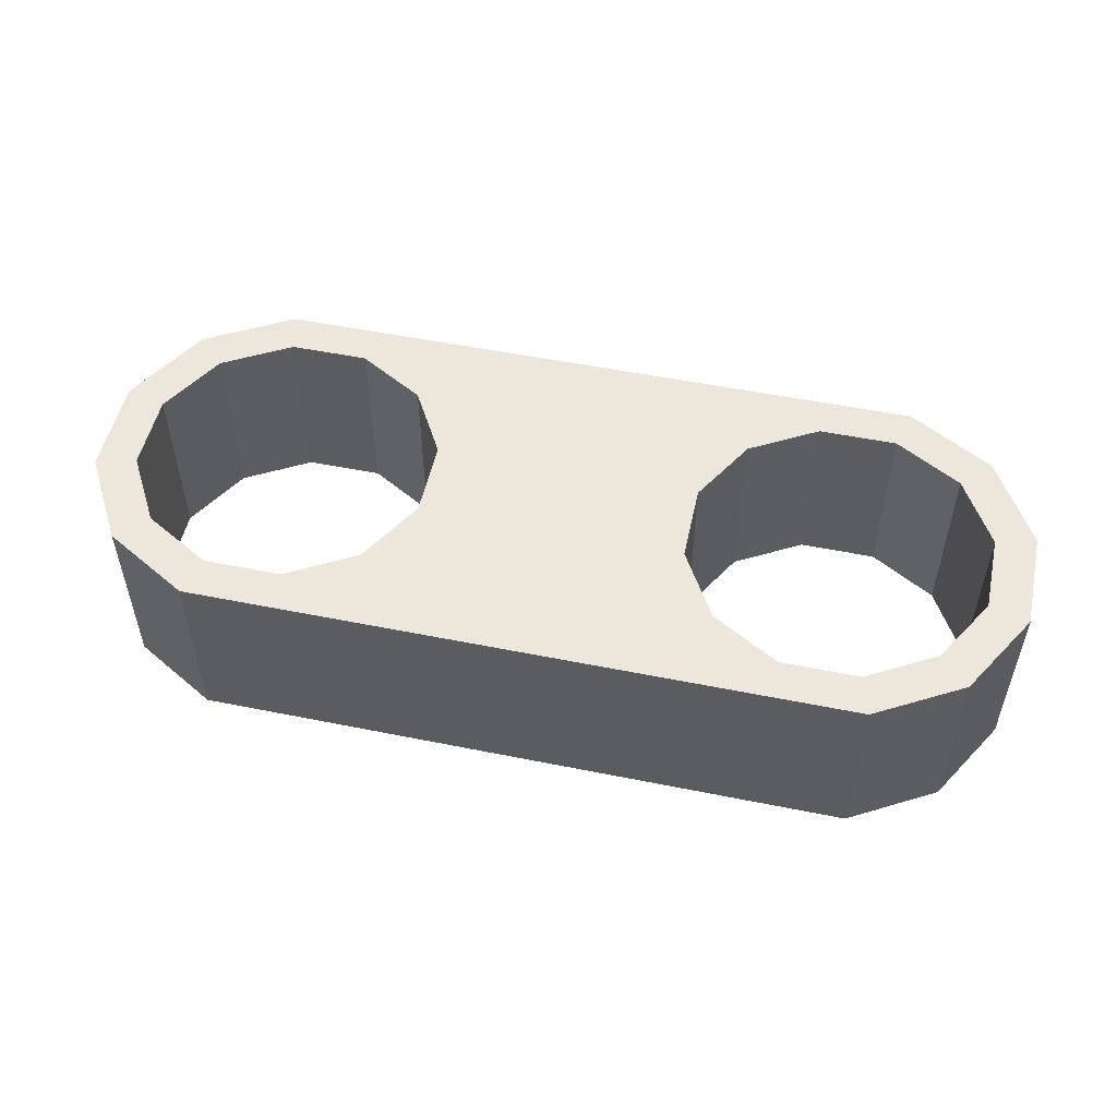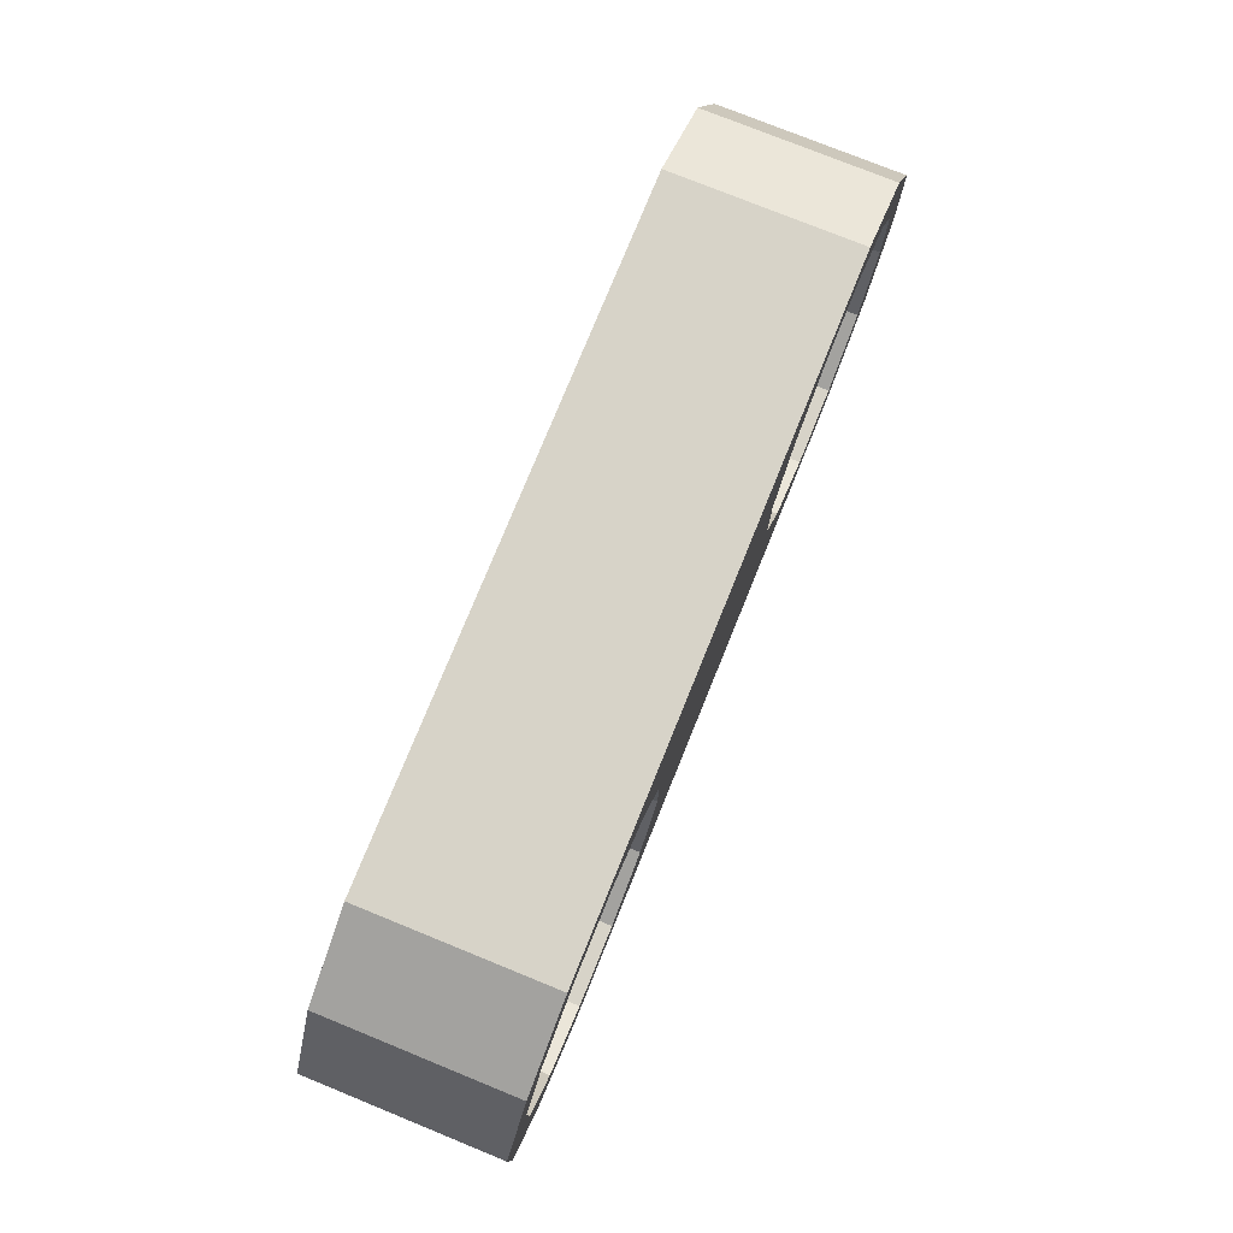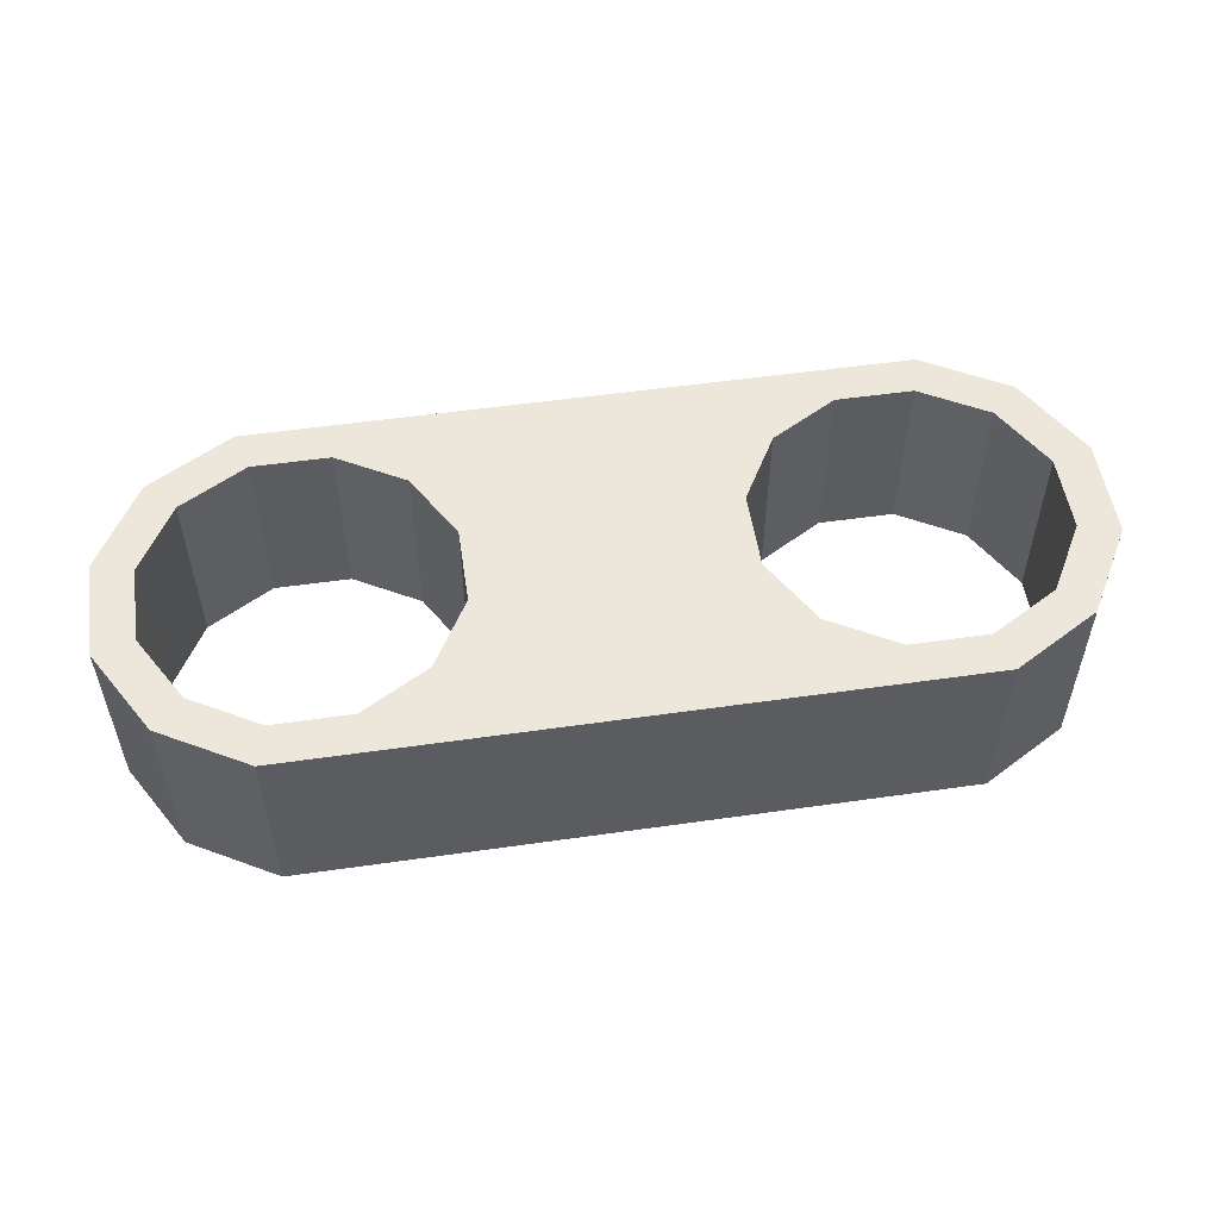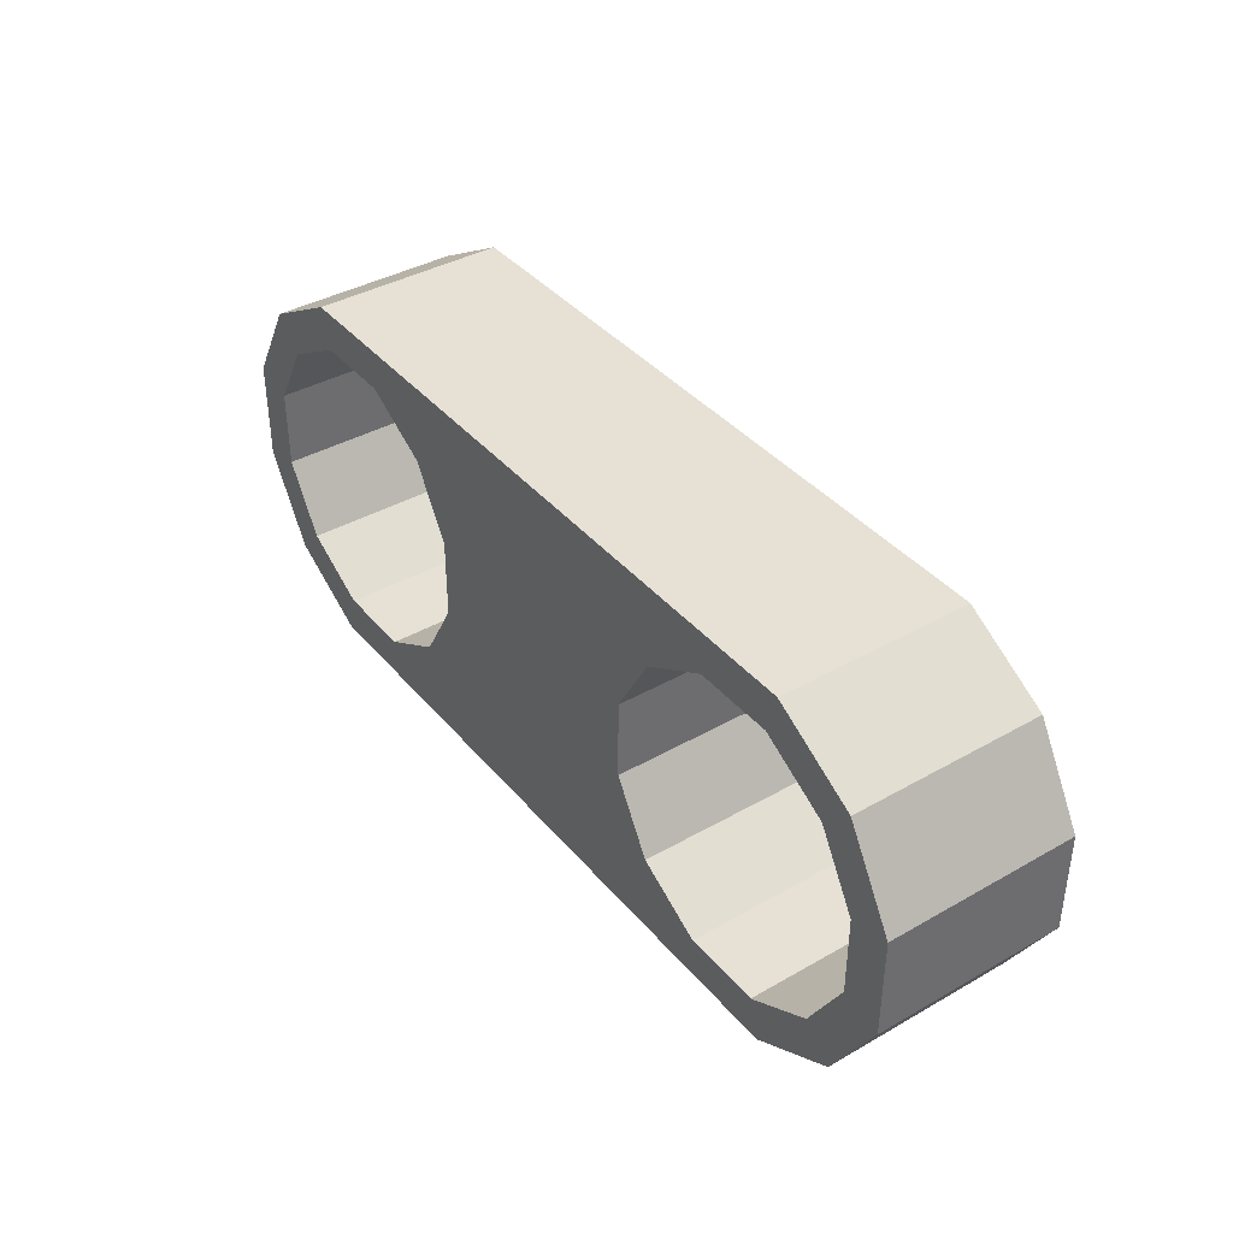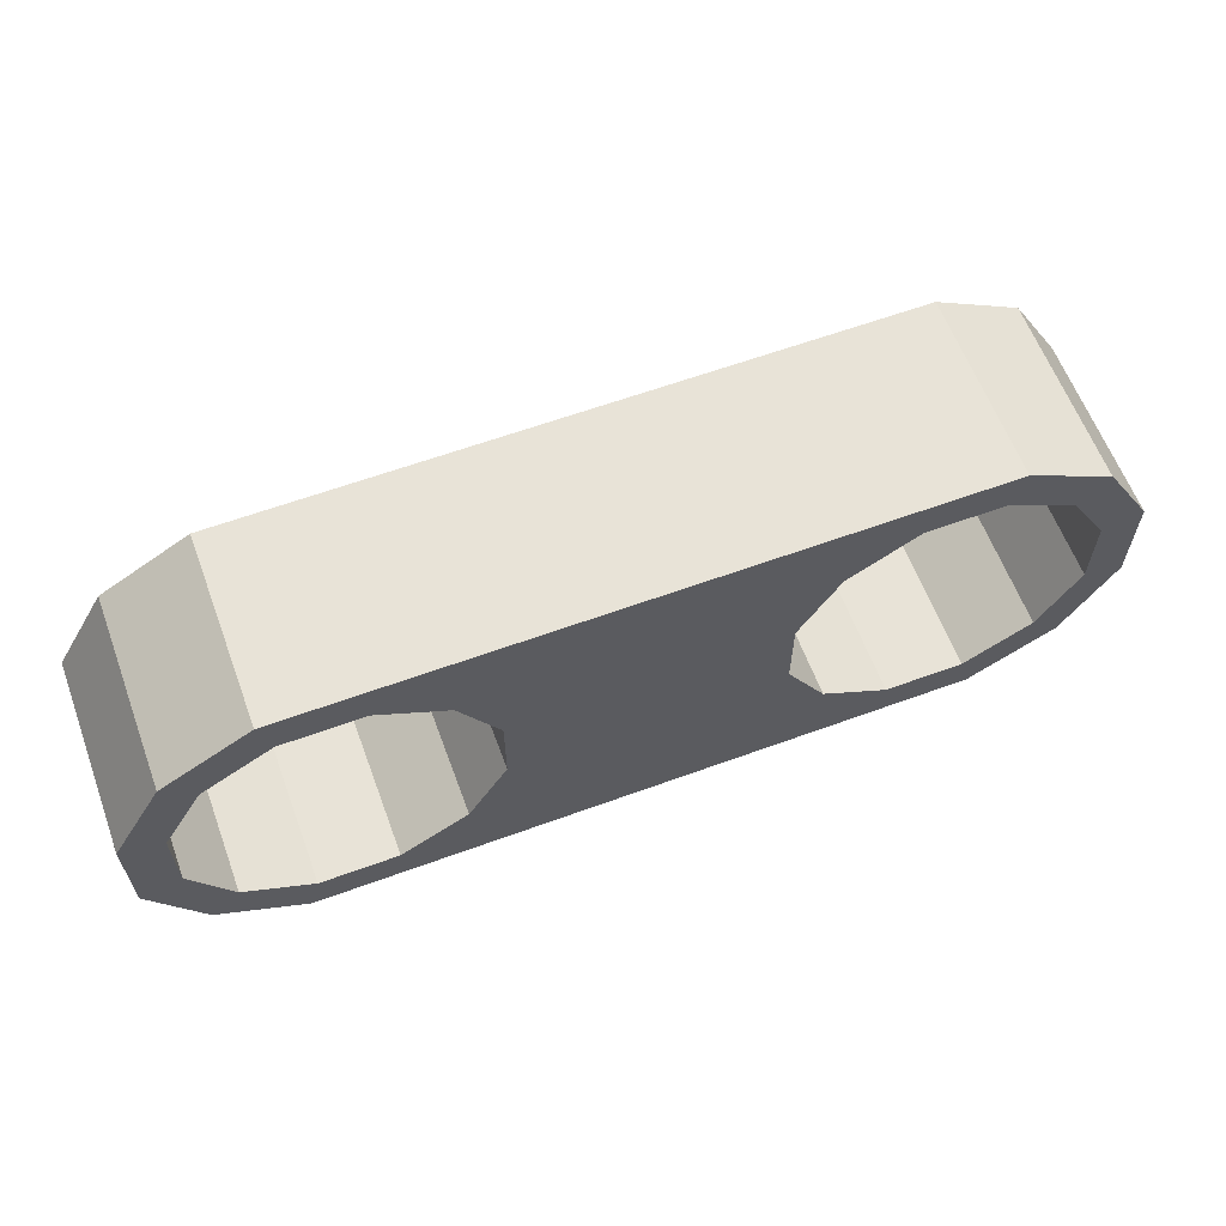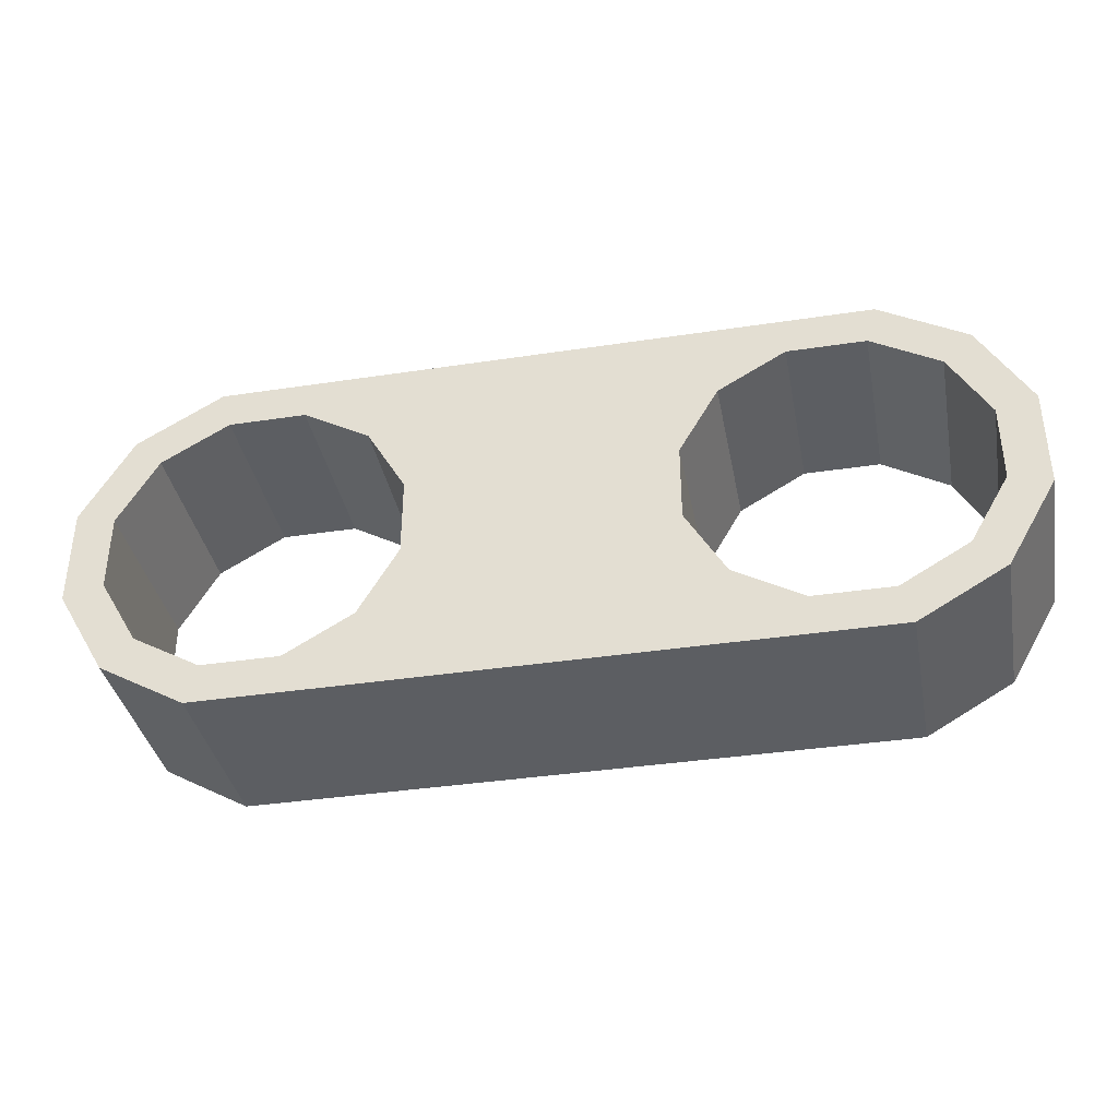
<metadata>
{"format":"obj","ext":"obj","renderer":"f3d","projection":"perspective","resolution":1024,"background":"white","views":[{"elev":52.1,"azim":12.3,"up":"+Y"},{"elev":76.7,"azim":-67.9,"up":"+Z"},{"elev":53.2,"azim":-8.7,"up":"+Y"},{"elev":39.0,"azim":54.5,"up":"+Z"},{"elev":61.7,"azim":-20.4,"up":"+Z"},{"elev":-37.5,"azim":11.0,"up":"+Z"}]}
</metadata>
<code>
o tube
v -0.1612 -0.0625 0.09816
v -0.1612 0.0625 0.09816
v -0.1156 -0.0625 0.07186
v -0.1156 0.0625 0.07186
v -0.08934 -0.0625 0.0263
v -0.08934 0.0625 0.0263
v -0.08934 -0.0625 -0.0263
v -0.08934 0.0625 -0.0263
v -0.1156 -0.0625 -0.07186
v -0.1156 0.0625 -0.07186
v -0.1612 -0.0625 -0.09816
v -0.1612 0.0625 -0.09816
v -0.221 -0.0625 -0.125
v -0.221 0.0625 -0.125
v -0.2138 -0.0625 -0.09816
v -0.2138 0.0625 -0.09816
v -0.279 -0.0625 -0.09151
v -0.279 0.0625 -0.09151
v -0.2594 -0.0625 -0.07186
v -0.2594 0.0625 -0.07186
v -0.3125 -0.0625 -0.03349
v -0.3125 0.0625 -0.03349
v -0.2857 -0.0625 -0.0263
v -0.2857 0.0625 -0.0263
v -0.3125 -0.0625 0.03349
v -0.3125 0.0625 0.03349
v -0.2857 -0.0625 0.0263
v -0.2857 0.0625 0.0263
v -0.279 -0.0625 0.09151
v -0.279 0.0625 0.09151
v -0.2594 -0.0625 0.07186
v -0.2594 0.0625 0.07186
v -0.221 -0.0625 0.125
v -0.221 0.0625 0.125
v -0.2138 -0.0625 0.09816
v -0.2138 0.0625 0.09816
v 0.221 -0.0625 0.125
v 0.221 0.0625 0.125
v 0.2138 -0.0625 0.09816
v 0.2138 0.0625 0.09816
v 0.279 -0.0625 0.09151
v 0.279 0.0625 0.09151
v 0.2594 -0.0625 0.07186
v 0.2594 0.0625 0.07186
v 0.3125 -0.0625 0.03349
v 0.3125 0.0625 0.03349
v 0.2857 -0.0625 0.0263
v 0.2857 0.0625 0.0263
v 0.3125 -0.0625 -0.03349
v 0.3125 0.0625 -0.03349
v 0.2857 -0.0625 -0.0263
v 0.2857 0.0625 -0.0263
v 0.279 -0.0625 -0.09151
v 0.279 0.0625 -0.09151
v 0.2594 -0.0625 -0.07186
v 0.2594 0.0625 -0.07186
v 0.221 -0.0625 -0.125
v 0.221 0.0625 -0.125
v 0.2138 -0.0625 -0.09816
v 0.2138 0.0625 -0.09816
v 2.776e-17 -0.0625 -0.125
v 2.776e-17 0.0625 -0.125
v 0.1612 -0.0625 -0.09816
v 0.1612 0.0625 -0.09816
v -2.776e-17 -0.0625 -0.09151
v -2.776e-17 0.0625 -0.09151
v 0.1156 -0.0625 -0.07186
v 0.1156 0.0625 -0.07186
v -1.388e-17 -0.0625 -0.03349
v -1.388e-17 0.0625 -0.03349
v 0.08934 -0.0625 -0.0263
v 0.08934 0.0625 -0.0263
v -1.388e-17 0.0625 0.03349
v 0.08934 -0.0625 0.0263
v 0.08934 0.0625 0.0263
v -4.163e-17 -0.0625 0.09151
v -4.163e-17 0.0625 0.09151
v 0.1156 -0.0625 0.07186
v 0.1156 0.0625 0.07186
v -2.776e-17 -0.0625 0.125
v 0.1612 -0.0625 0.09816
v 0.1612 0.0625 0.09816
v -2.776e-17 0.0625 0.125
v -1.388e-17 -0.0625 0.03349
f 2 4 3 1
f 1 3 76 80
f 83 77 4 2
f 4 6 5 3
f 3 5 84 76
f 77 73 6 4
f 6 8 7 5
f 5 7 69 84
f 73 70 8 6
f 8 10 9 7
f 7 9 65 69
f 70 66 10 8
f 10 12 11 9
f 9 11 61 65
f 66 62 12 10
f 61 13 14 62
f 12 16 15 11
f 11 15 13 61
f 62 14 16 12
f 13 17 18 14
f 16 20 19 15
f 15 19 17 13
f 14 18 20 16
f 17 21 22 18
f 20 24 23 19
f 19 23 21 17
f 18 22 24 20
f 21 25 26 22
f 24 28 27 23
f 23 27 25 21
f 22 26 28 24
f 25 29 30 26
f 28 32 31 27
f 27 31 29 25
f 26 30 32 28
f 29 33 34 30
f 32 36 35 31
f 31 35 33 29
f 30 34 36 32
f 33 80 83 34
f 36 2 1 35
f 35 1 80 33
f 34 83 2 36
f 37 41 42 38
f 40 44 43 39
f 39 43 41 37
f 38 42 44 40
f 41 45 46 42
f 44 48 47 43
f 43 47 45 41
f 42 46 48 44
f 45 49 50 46
f 48 52 51 47
f 47 51 49 45
f 46 50 52 48
f 49 53 54 50
f 52 56 55 51
f 51 55 53 49
f 50 54 56 52
f 53 57 58 54
f 56 60 59 55
f 55 59 57 53
f 54 58 60 56
f 57 61 62 58
f 60 64 63 59
f 59 63 61 57
f 58 62 64 60
f 64 68 67 63
f 63 67 65 61
f 62 66 68 64
f 68 72 71 67
f 67 71 69 65
f 66 70 72 68
f 72 75 74 71
f 71 74 84 69
f 70 73 75 72
f 75 79 78 74
f 74 78 76 84
f 73 77 79 75
f 79 82 81 78
f 78 81 80 76
f 77 83 82 79
f 80 37 38 83
f 82 40 39 81
f 81 39 37 80
f 83 38 40 82

</code>
